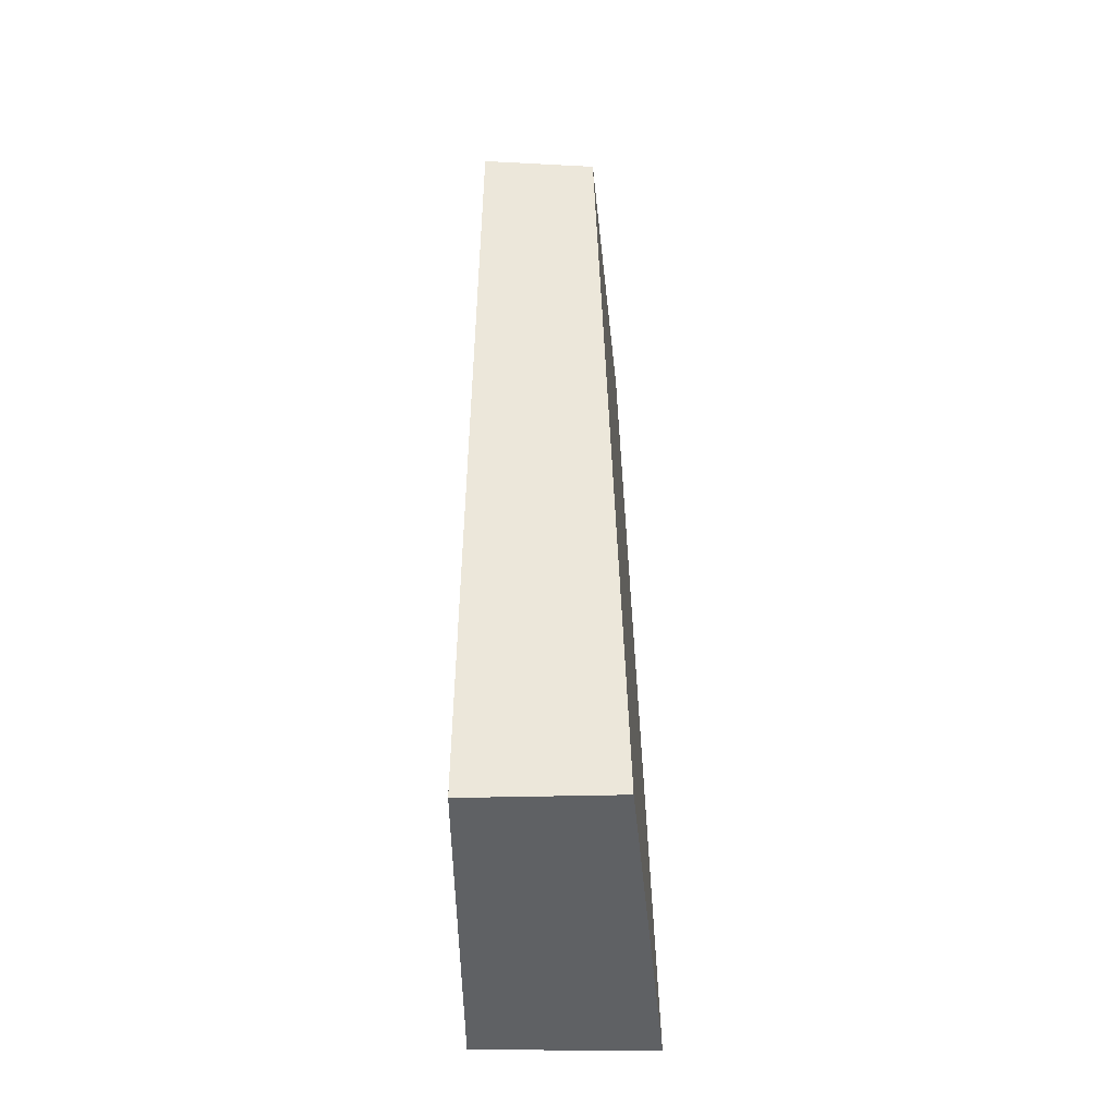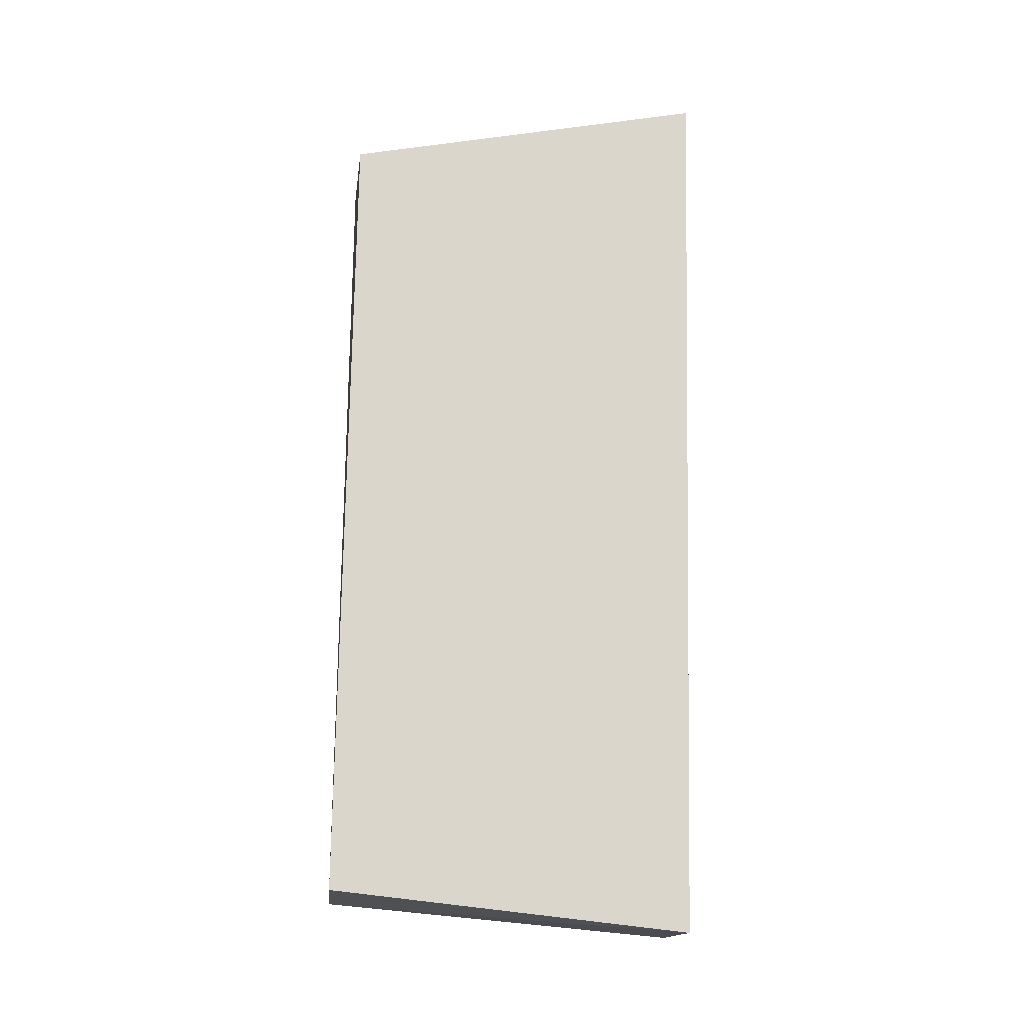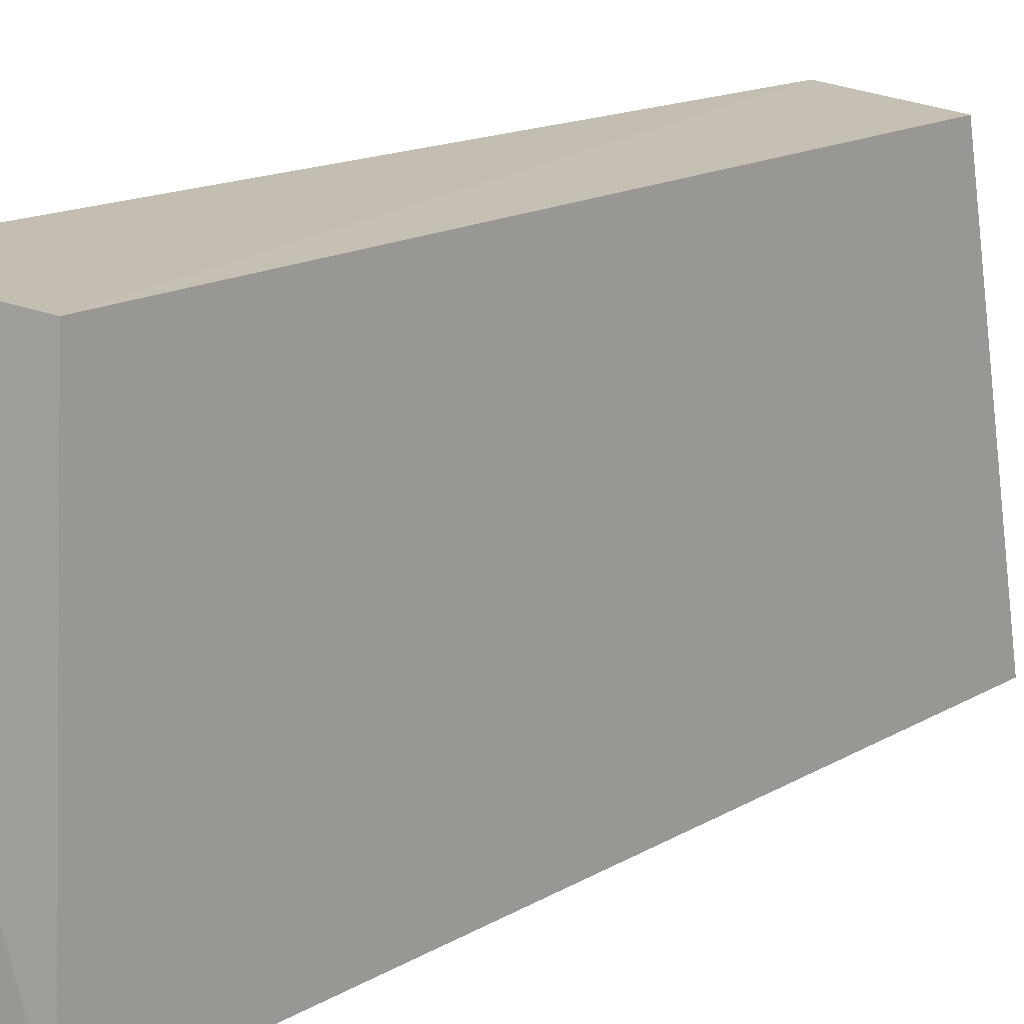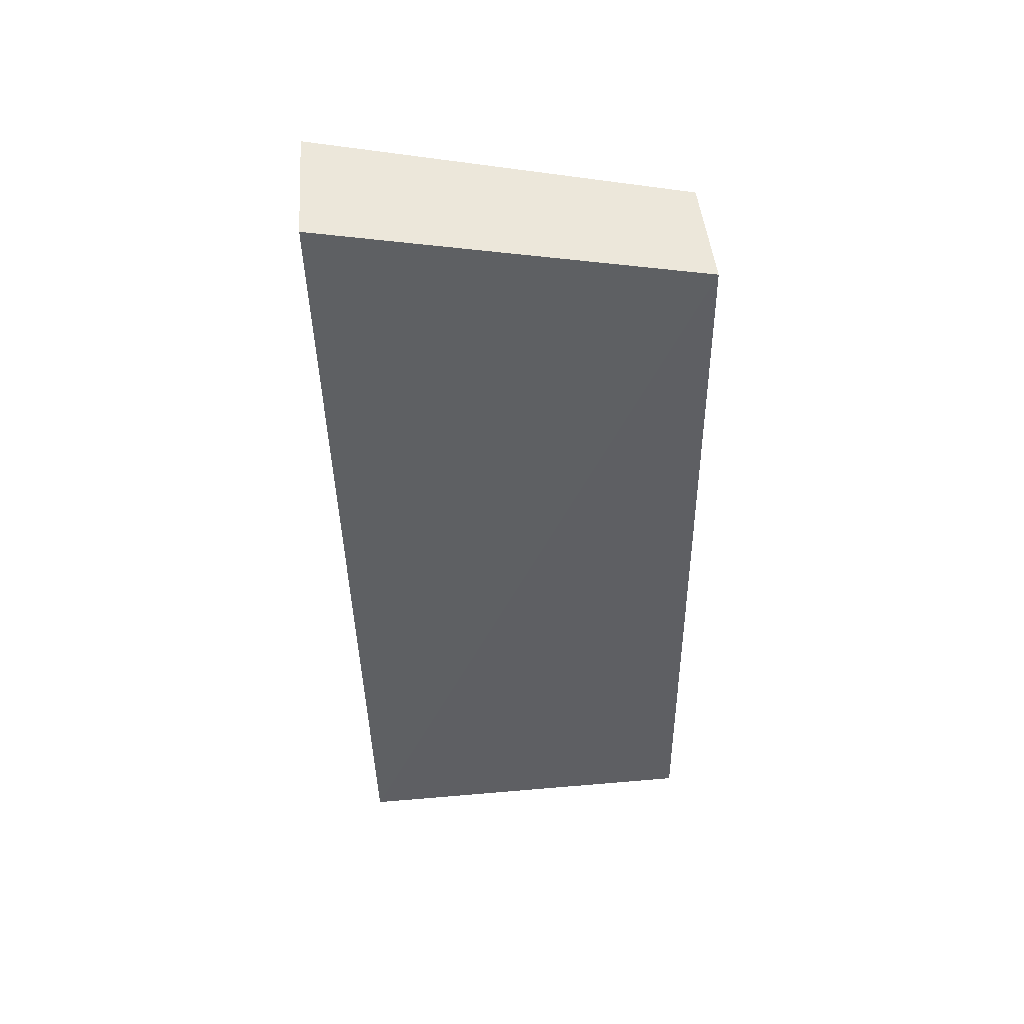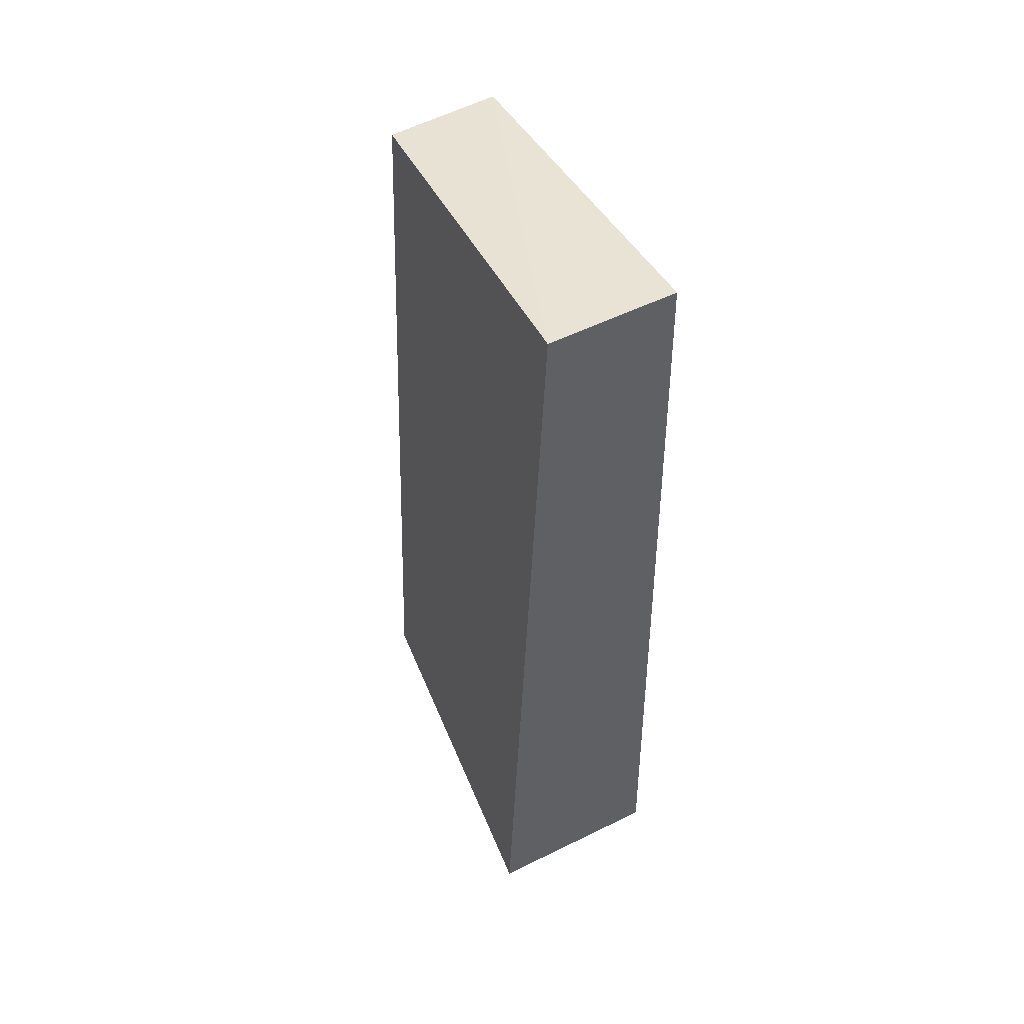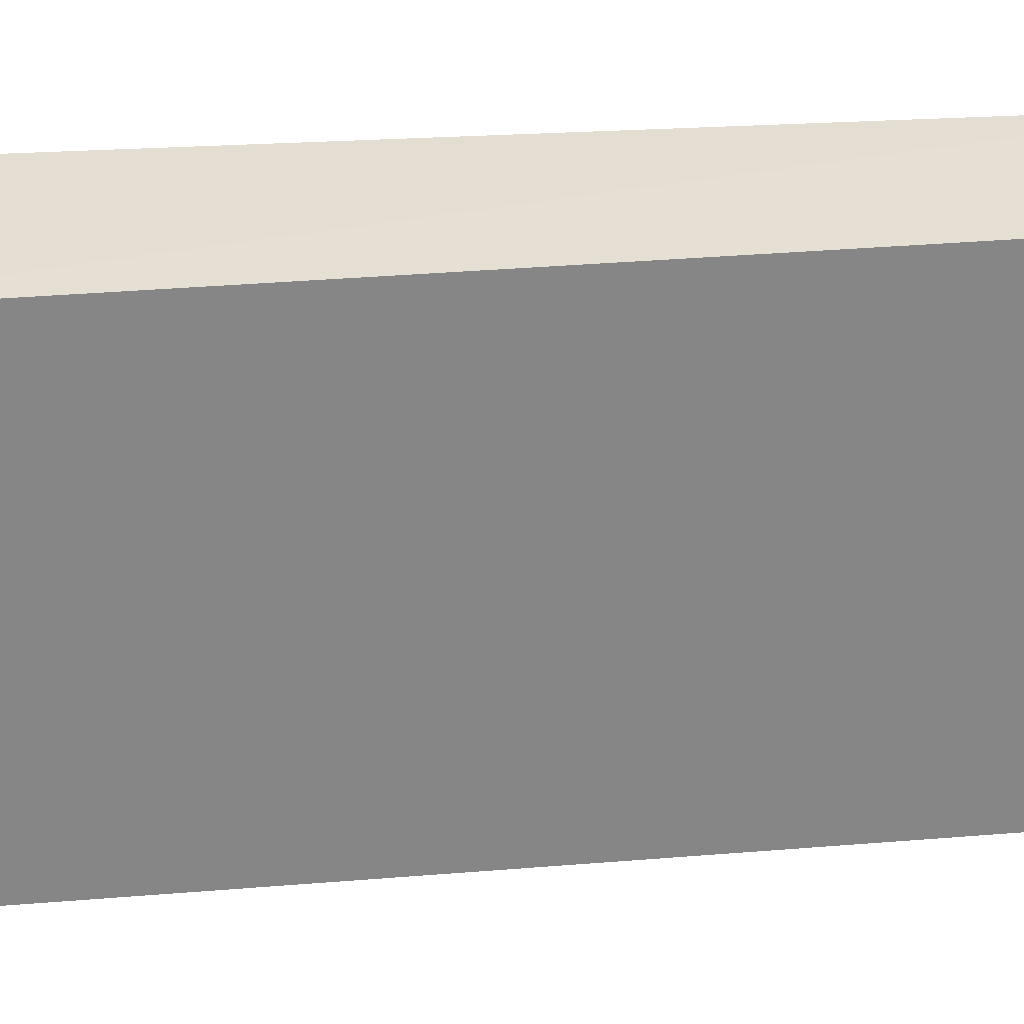
<metadata>
{"format":"obj","ext":"obj","renderer":"f3d","projection":"perspective","resolution":1024,"background":"white","views":[{"elev":-40.9,"azim":2.1,"up":"+Y"},{"elev":-15.3,"azim":88.4,"up":"+Y"},{"elev":14.8,"azim":37.2,"up":"+Z"},{"elev":49.1,"azim":-90.5,"up":"+Y"},{"elev":49.5,"azim":153.4,"up":"+Y"},{"elev":31.7,"azim":83.0,"up":"+Z"}]}
</metadata>
<code>
v 0.003225 -0.01758 0.143
v 0.004224 -0.01942 0.1274
v 0.003122 0.02009 0.1264
v -0.002816 0.01806 0.143
v -0.003622 -0.01939 0.1277
v 0.002215 0.01808 0.1425
v -0.003179 -0.01788 0.1435
v -0.002456 0.02005 0.1267
f 5 3 2
f 6 3 4
f 6 4 1
f 6 1 2
f 6 2 3
f 7 5 2
f 7 2 1
f 7 1 4
f 7 4 5
f 8 5 4
f 8 4 3
f 8 3 5

</code>
